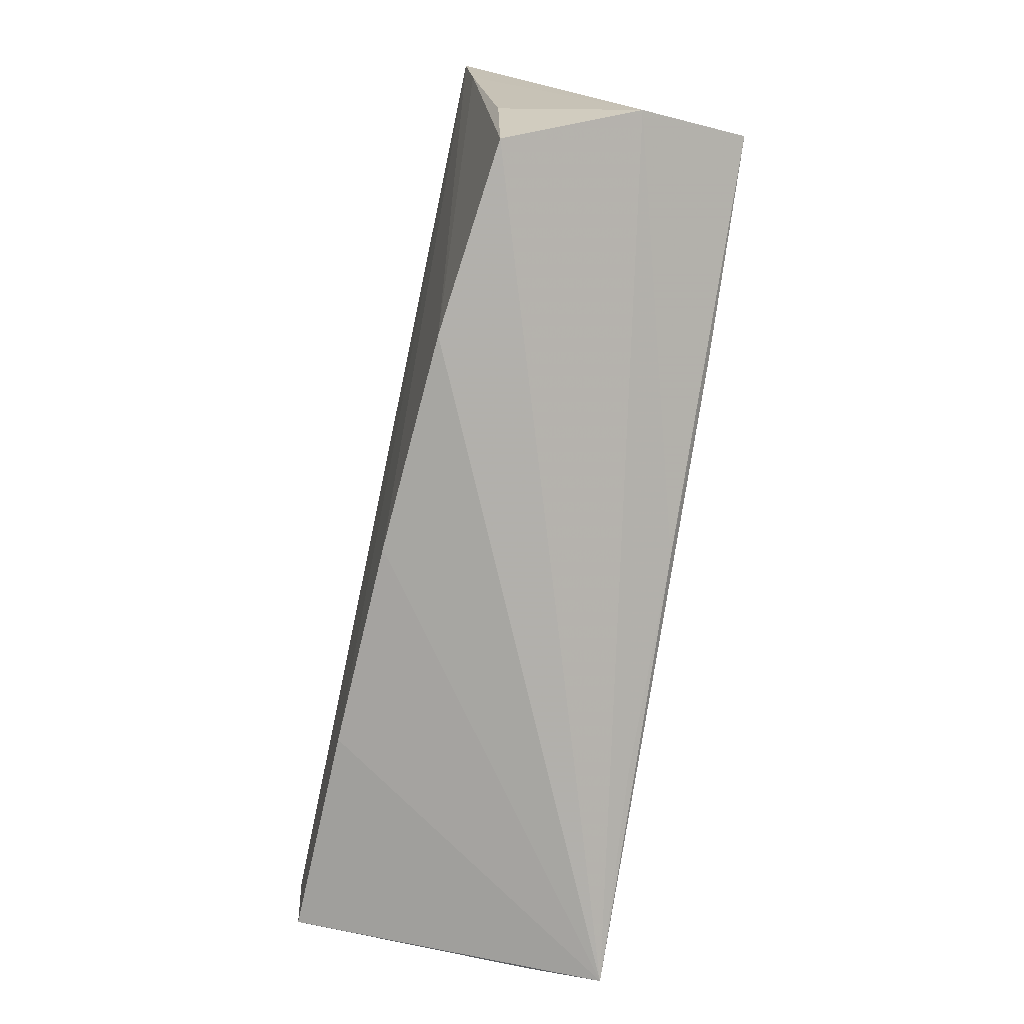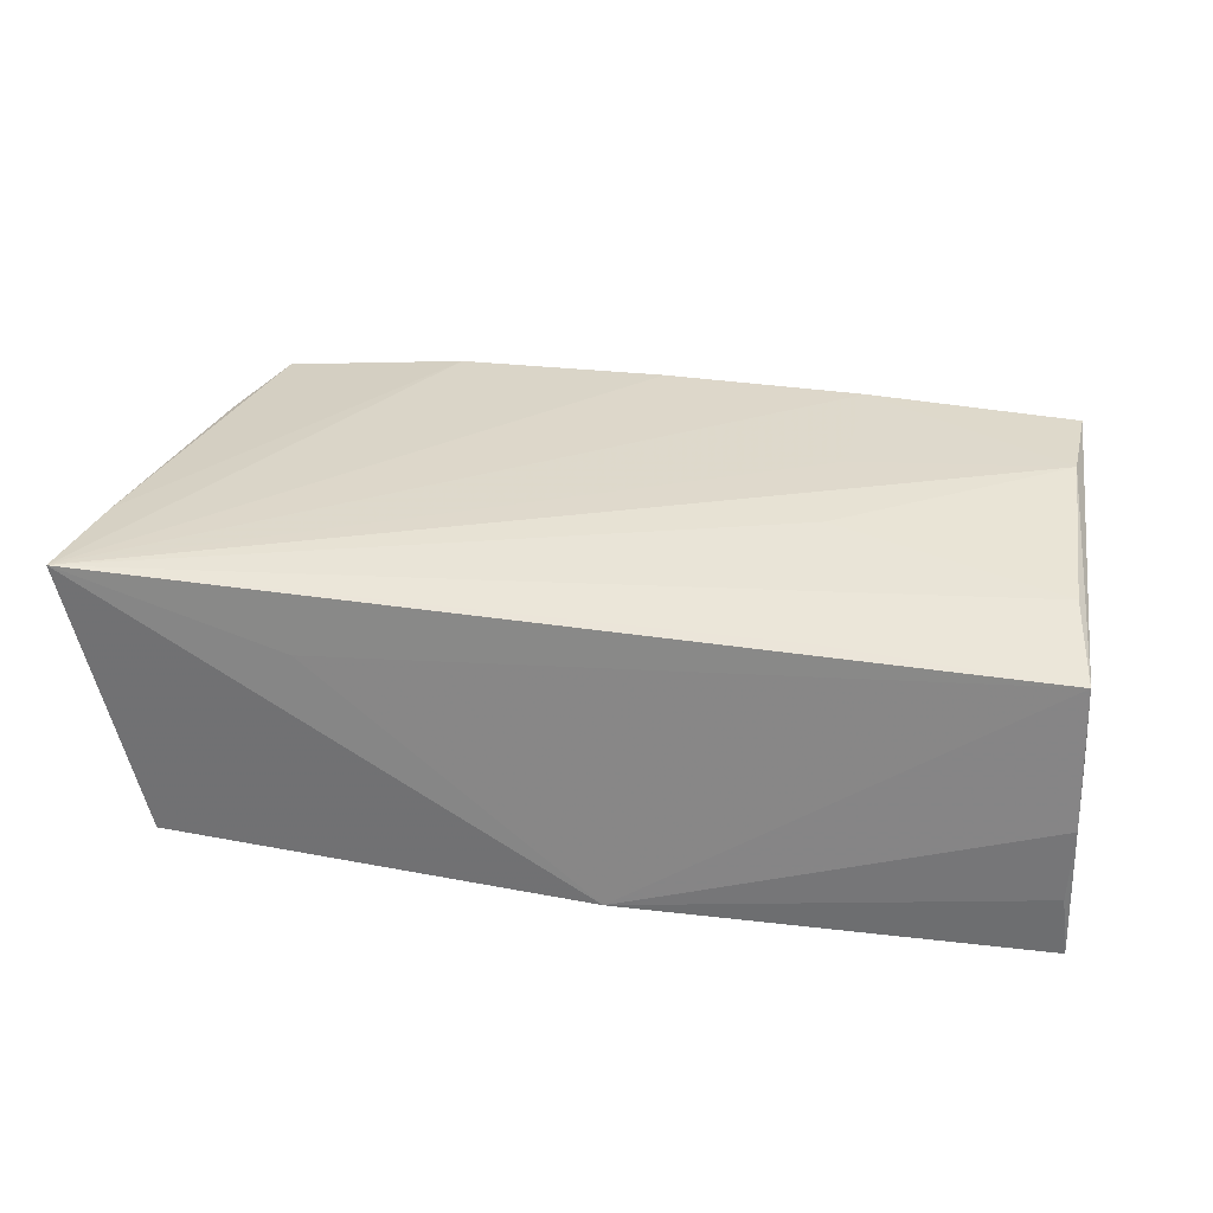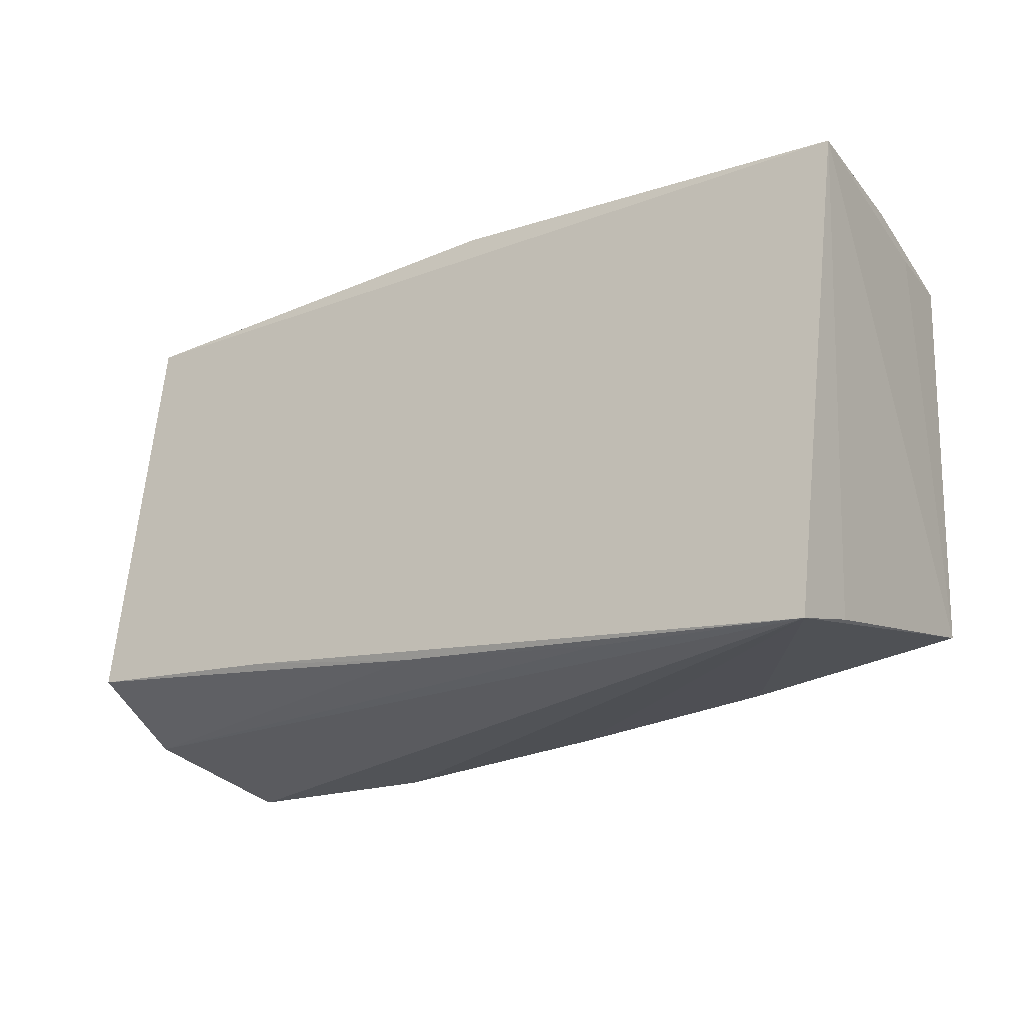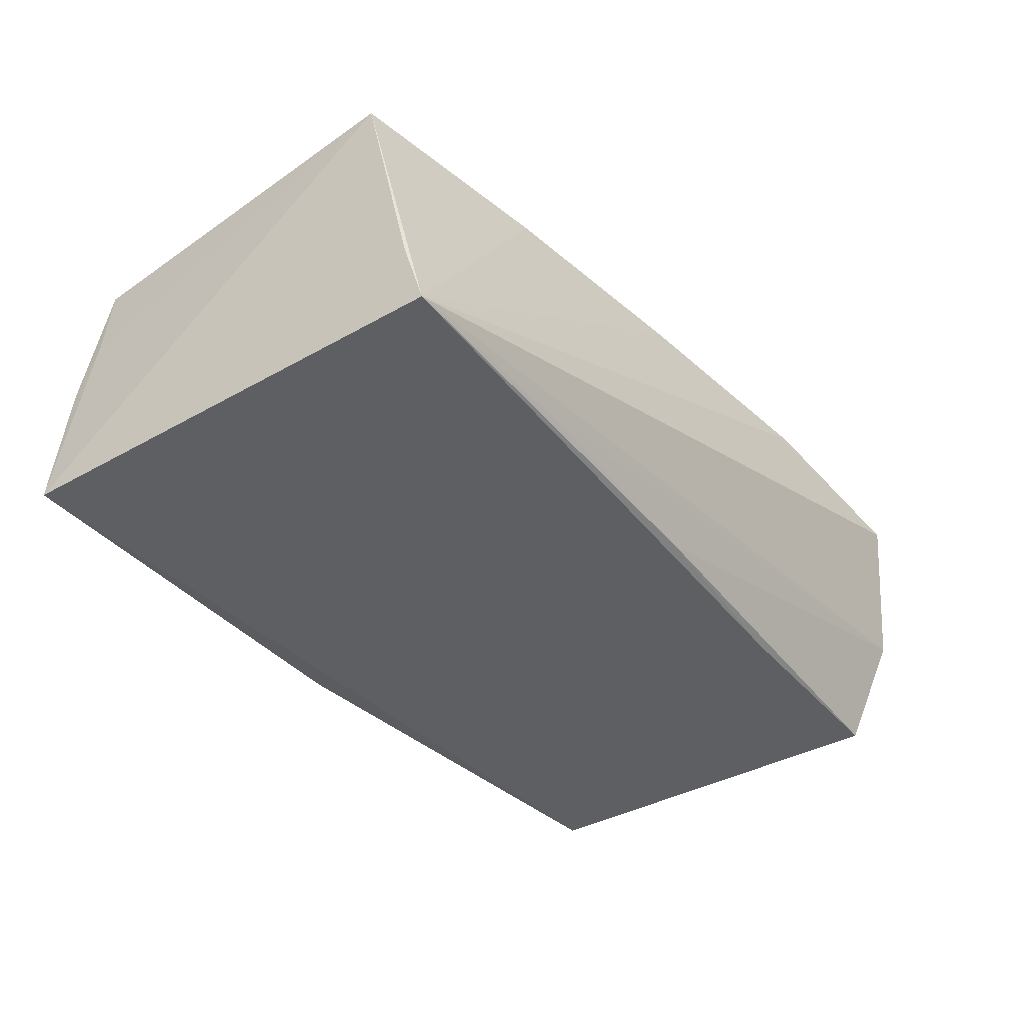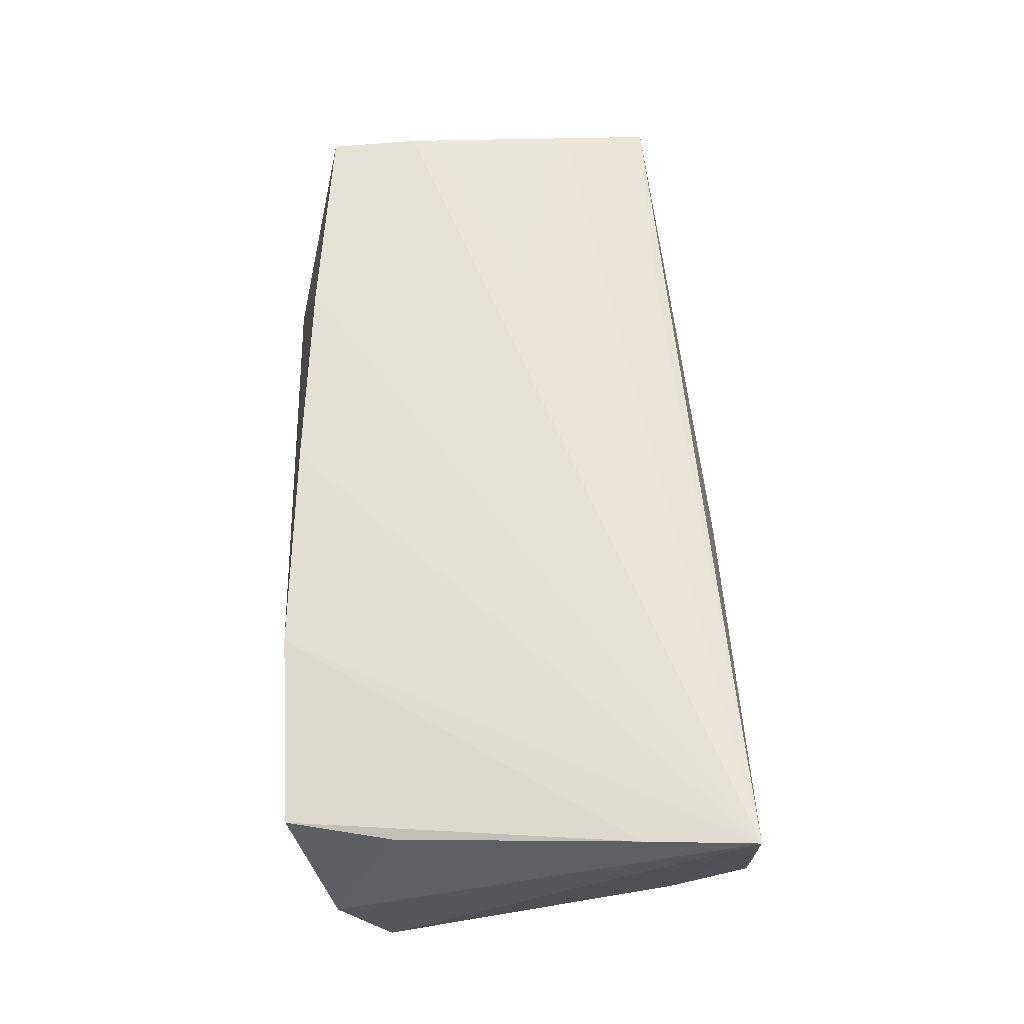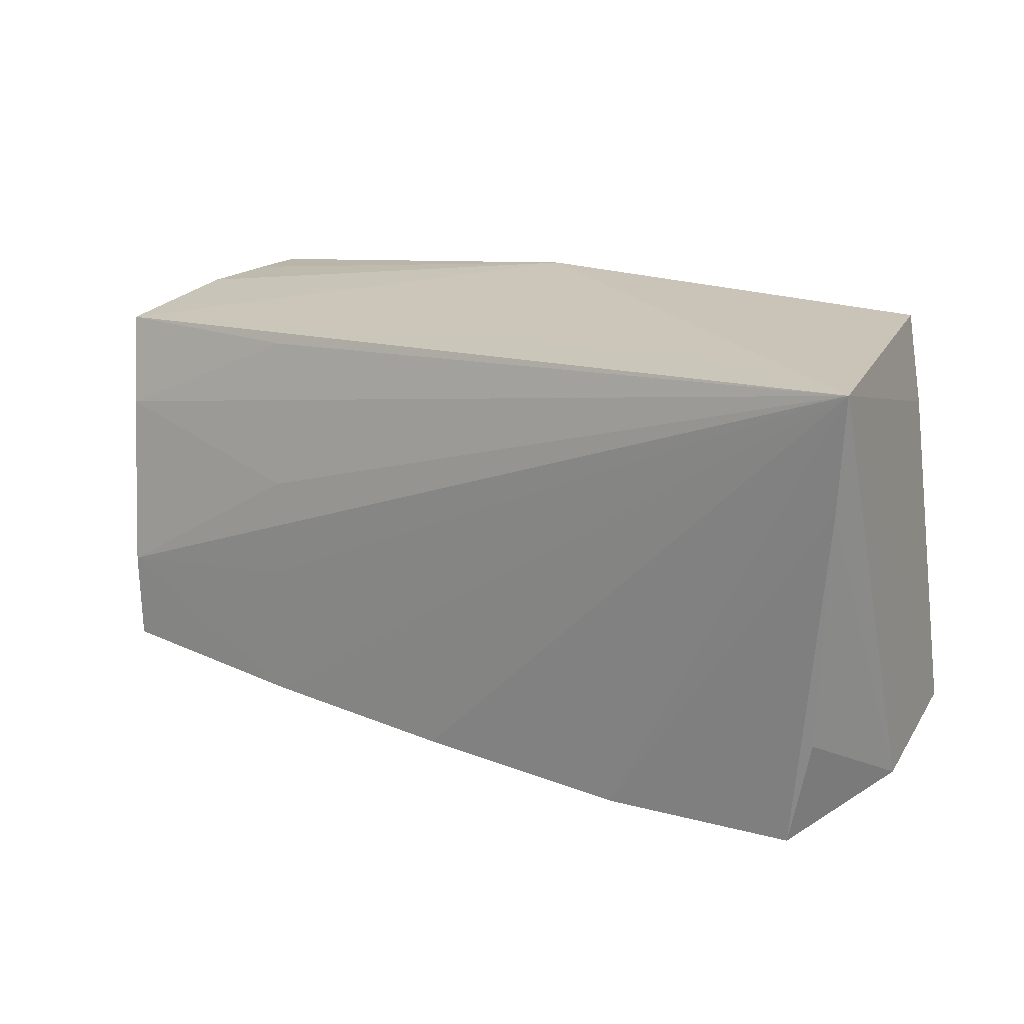
<metadata>
{"format":"obj","ext":"obj","renderer":"f3d","projection":"perspective","resolution":1024,"background":"white","views":[{"elev":-79.0,"azim":80.4,"up":"+Y"},{"elev":37.1,"azim":-168.5,"up":"+Z"},{"elev":-22.8,"azim":-146.5,"up":"+Y"},{"elev":-41.3,"azim":-48.9,"up":"+Z"},{"elev":58.9,"azim":86.4,"up":"+Z"},{"elev":15.4,"azim":36.8,"up":"+Y"}]}
</metadata>
<code>
v 0.04802 0.02868 -0.01614
v 0.0258 -0.02962 0.01412
v 0.02747 -0.02112 -0.01763
v -0.02486 -0.02493 0.01831
v -0.04977 -0.01052 0.02063
v 0.05008 0.01845 -0.01535
v -0.05346 0.02271 0.006311
v 0.05558 0.0121 0.01587
v -0.05014 -0.02169 0.01979
v -0.02514 0.02195 0.01662
v -0.05458 0.0266 -0.01763
v 0.05727 0.02566 0.01739
v 0.03038 0.02636 0.009885
v -0.02429 -0.008286 0.01946
v 0.04859 -0.02986 0.01082
v -0.02238 -0.02775 -0.0166
v -0.004438 0.03048 -0.01647
v -0.02351 0.003998 0.01947
v 0.05438 -0.02484 -0.004539
v -0.04802 -0.02986 -0.01763
v -0.05353 0.02637 -0.01003
v 0.05354 -0.01877 -0.01716
v -0.000231 -0.02735 0.01656
v -0.05375 0.02555 -0.0008896
v 0.003963 -0.02475 -0.01711
v -0.04883 -0.02764 -0.008999
v 0.05191 -0.01693 0.01169
v -0.05096 0.01129 0.01837
v -0.05287 0.02251 0.0158
f 7 9 29
f 29 24 7
f 17 24 29
f 11 9 7
f 7 24 11
f 15 20 19
f 1 17 12
f 12 6 1
f 1 11 17
f 5 29 9
f 12 17 13
f 13 29 12
f 17 29 13
f 12 23 2
f 2 20 15
f 2 23 20
f 21 24 17
f 17 11 21
f 21 11 24
f 20 9 26
f 26 11 20
f 9 11 26
f 15 19 27
f 20 11 3
f 11 1 3
f 29 5 28
f 4 5 9
f 4 9 20
f 20 23 4
f 4 23 12
f 12 2 8
f 8 2 15
f 15 27 8
f 8 19 12
f 8 27 19
f 22 1 6
f 22 3 1
f 22 6 12
f 12 19 22
f 12 29 10
f 10 28 12
f 29 28 10
f 18 5 12
f 12 28 18
f 18 28 5
f 12 5 14
f 14 4 12
f 5 4 14
f 16 19 20
f 20 3 25
f 3 22 25
f 25 16 20
f 25 22 19
f 19 16 25

</code>
